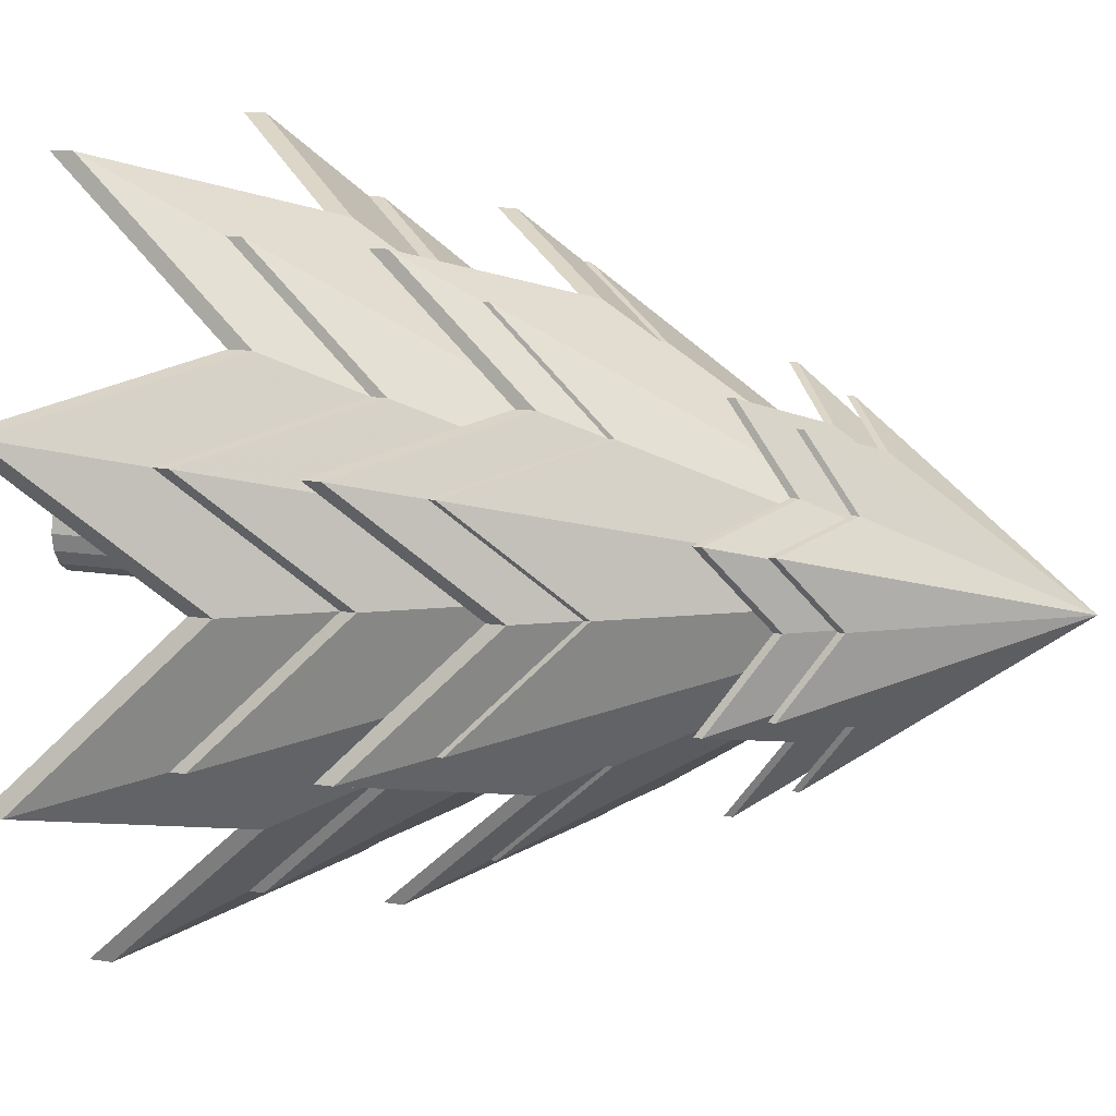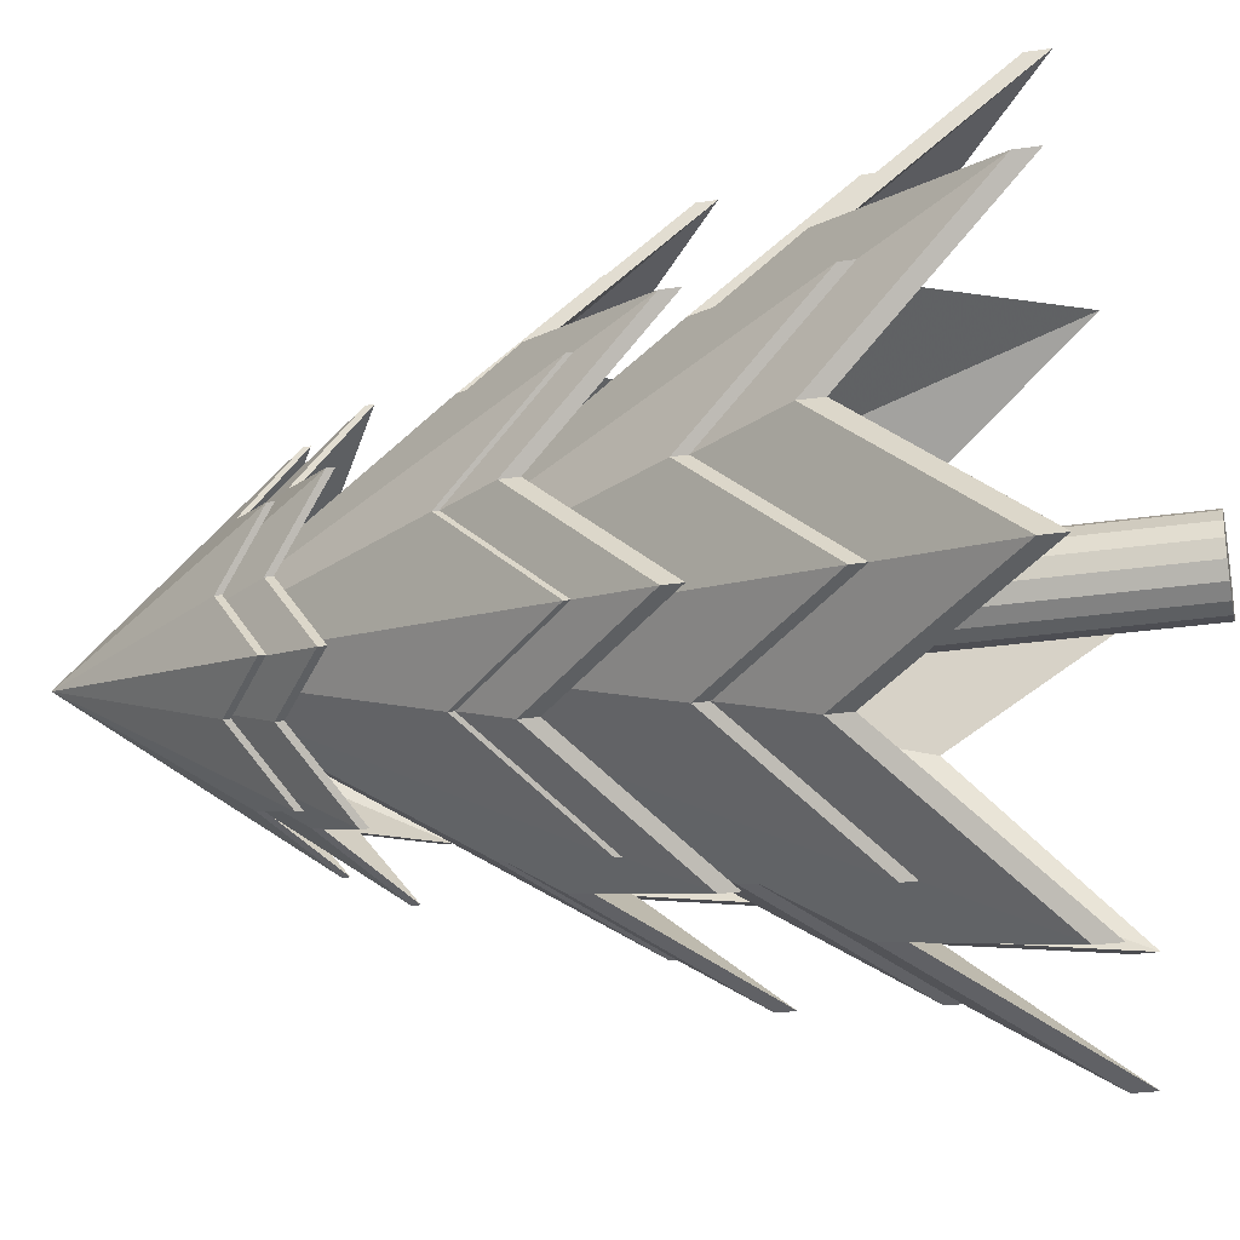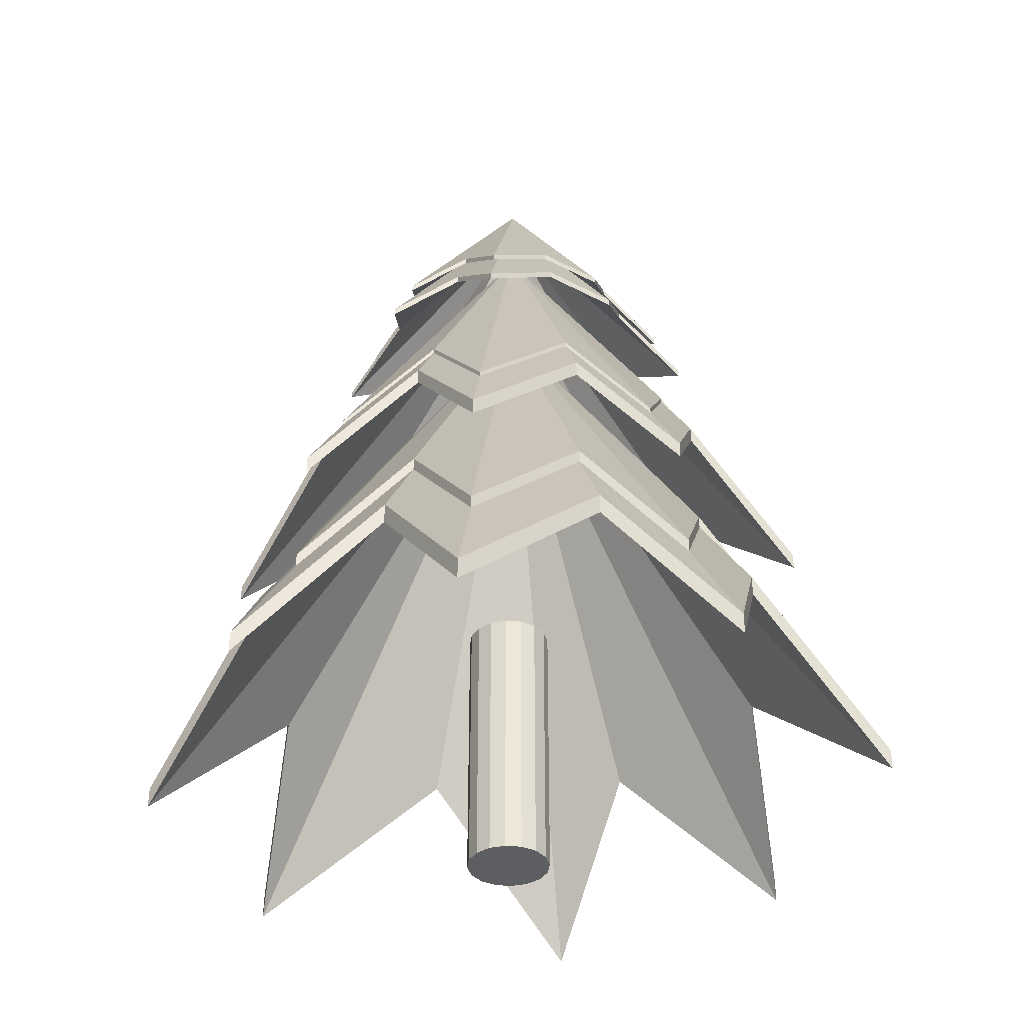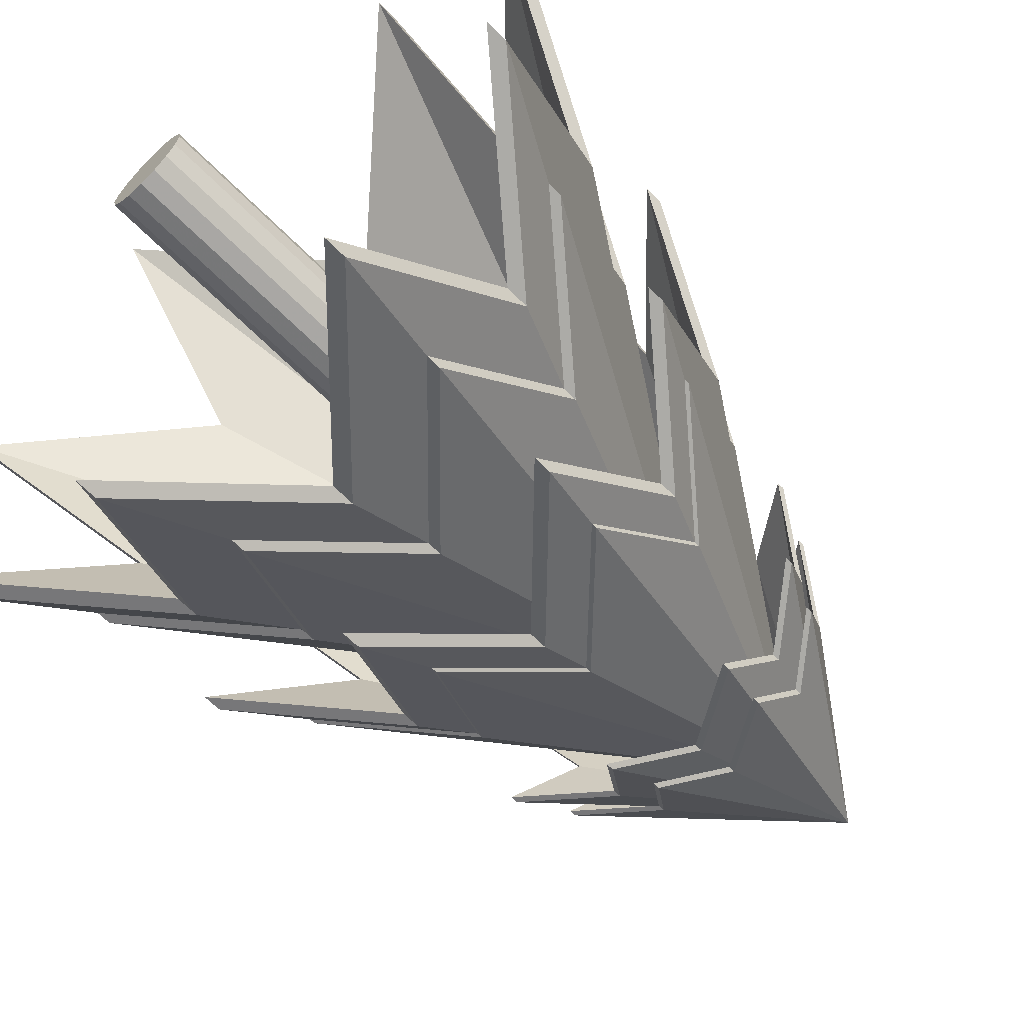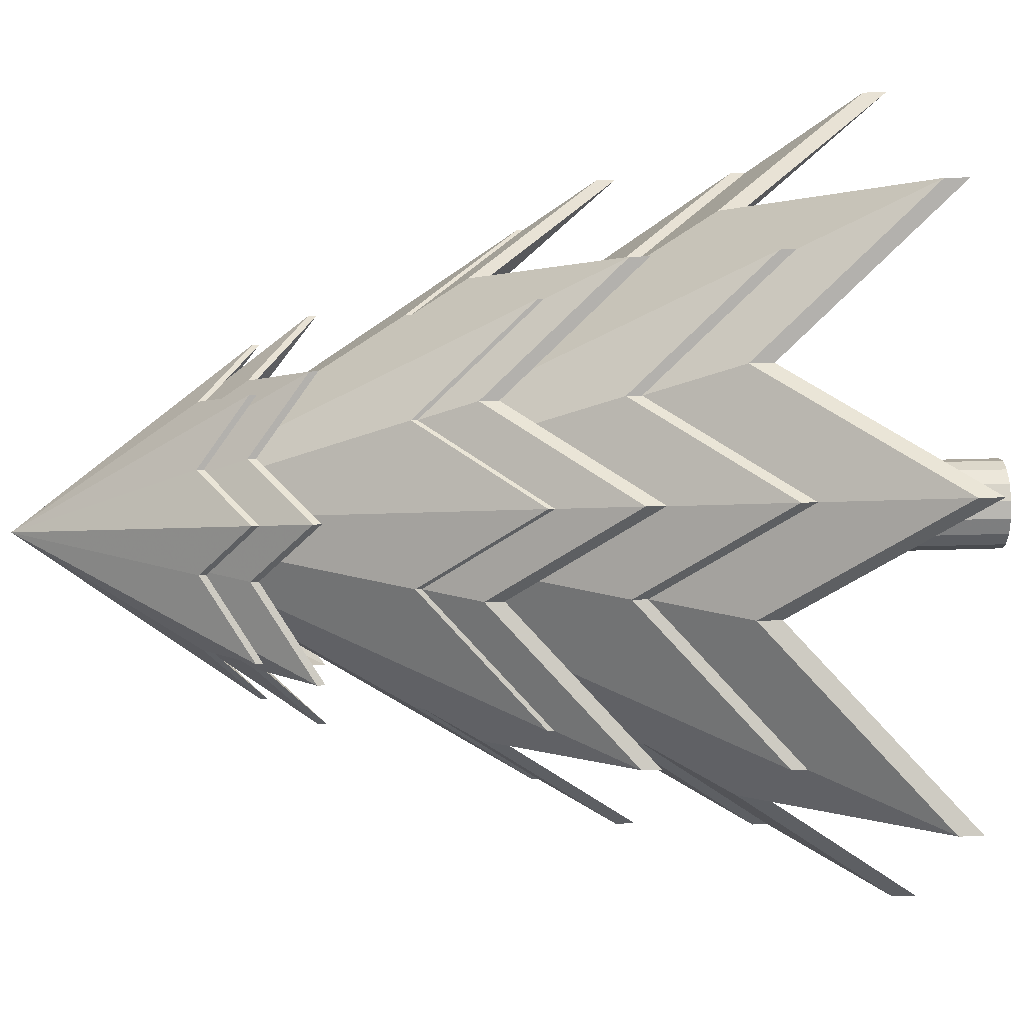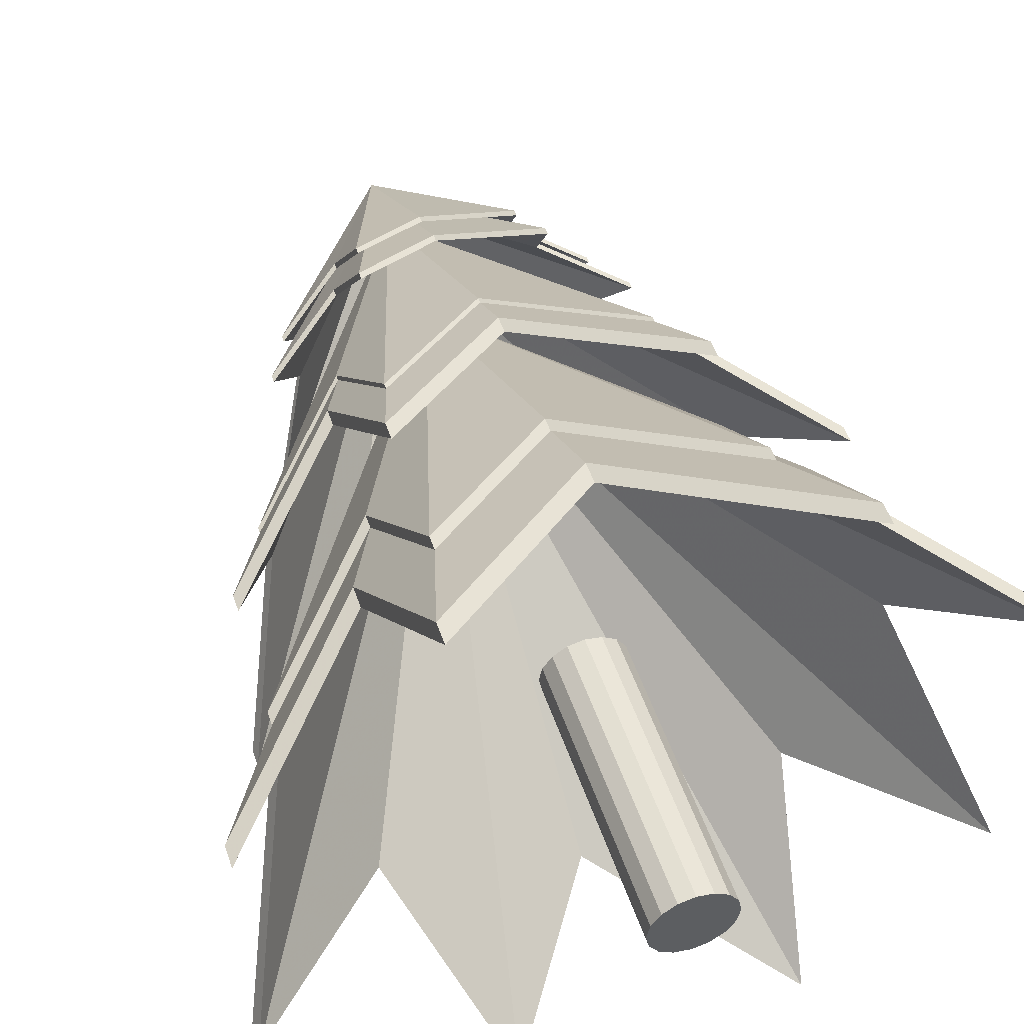
<metadata>
{"format":"obj","ext":"obj","renderer":"f3d","projection":"perspective","resolution":1024,"background":"white","views":[{"elev":13.4,"azim":110.1,"up":"+Z"},{"elev":-28.6,"azim":-77.5,"up":"+Z"},{"elev":-37.5,"azim":161.8,"up":"+Y"},{"elev":-66.3,"azim":44.8,"up":"+Z"},{"elev":19.7,"azim":-94.1,"up":"+Z"},{"elev":51.2,"azim":-18.5,"up":"+Z"}]}
</metadata>
<code>
v  -5.685 93.1 -3.273
v  4.752 72.21 -13.73
v  11.99 66.35 -11.99
v  9.061 72.21 -3.325
v  -5.651 72.21 -18.04
v  3.023 66.35 -21.5
v  -16.05 72.21 -13.73
v  -11.74 66.35 -21.5
v  -20.36 72.21 -3.325
v  -24.24 66.35 -12.12
v  -16.05 72.21 7.079
v  -24.24 66.35 3.502
v  -5.651 72.21 11.39
v  -14.87 66.35 14.94
v  4.752 72.21 7.079
v  3.883 66.35 14.94
v  12.86 66.35 4.315
v  11.99 67.14 -11.99
v  9.061 73 -3.325
v  4.752 73 -13.73
v  3.023 67.14 -21.5
v  -5.651 73 -18.04
v  -11.74 67.14 -21.5
v  -16.05 73 -13.73
v  -24.24 67.14 -12.12
v  -20.36 73 -3.325
v  -24.24 67.14 3.502
v  -16.05 73 7.079
v  -14.87 67.14 14.94
v  -5.651 73 11.39
v  3.883 67.14 14.94
v  4.752 73 7.079
v  12.86 67.14 4.315
v  -5.685 94.12 -3.273
v  -5.924 86.47 -2.271
v  10.7 50.32 -18.93
v  22.19 36.77 -16.18
v  17.54 50.32 -2.398
v  -5.84 50.32 -25.78
v  7.949 36.77 -31.28
v  -22.37 50.32 -18.93
v  -15.52 36.77 -31.28
v  -29.22 50.32 -2.398
v  -35.39 36.77 -16.38
v  -22.37 50.32 14.14
v  -35.39 36.77 8.452
v  -5.84 50.32 20.99
v  -20.49 36.77 26.63
v  10.7 50.32 14.14
v  9.315 36.77 26.63
v  23.58 36.77 9.744
v  22.19 38.6 -16.18
v  17.54 52.15 -2.398
v  10.7 52.15 -18.93
v  7.949 38.6 -31.28
v  -5.84 52.15 -25.78
v  -15.52 38.6 -31.28
v  -22.37 52.15 -18.93
v  -35.39 38.6 -16.38
v  -29.22 52.15 -2.398
v  -35.39 38.6 8.452
v  -22.37 52.15 14.14
v  -20.49 38.6 26.63
v  -5.84 52.15 20.99
v  9.315 38.6 26.63
v  10.7 52.15 14.14
v  23.58 38.6 9.744
v  -5.924 88.3 -2.271
v  -5.923 71.98 -2.271
v  15.04 26.39 -23.29
v  29.54 9.302 -19.81
v  23.68 26.39 -2.432
v  -5.818 26.39 -31.92
v  11.57 9.302 -38.86
v  -26.67 26.39 -23.29
v  -18.03 9.302 -38.86
v  -35.31 26.39 -2.432
v  -43.09 9.302 -20.07
v  -26.67 26.39 18.42
v  -43.09 9.302 11.25
v  -5.818 26.39 27.06
v  -24.29 9.302 34.17
v  15.04 26.39 18.42
v  13.3 9.302 34.17
v  31.28 9.302 12.88
v  29.54 11.61 -19.81
v  23.68 28.69 -2.432
v  15.04 28.69 -23.29
v  11.57 11.61 -38.86
v  -5.818 28.69 -31.92
v  -18.03 11.61 -38.86
v  -26.67 28.69 -23.29
v  -43.09 11.61 -20.07
v  -35.31 28.69 -2.432
v  -43.09 11.61 11.25
v  -26.67 28.69 18.42
v  -24.29 11.61 34.17
v  -5.818 28.69 27.06
v  13.3 11.61 34.17
v  15.04 28.69 18.42
v  31.28 11.61 12.88
v  -5.923 74.29 -2.271
v  -5.685 95.11 -3.273
v  3.336 77.05 -12.31
v  9.589 71.99 -10.81
v  7.061 77.05 -3.318
v  -5.656 77.05 -16.03
v  1.843 71.99 -19.03
v  -14.65 77.05 -12.31
v  -10.92 71.99 -19.03
v  -18.37 77.05 -3.318
v  -21.73 71.99 -10.92
v  -14.65 77.05 5.675
v  -21.73 71.99 2.583
v  -5.656 77.05 9.399
v  -13.62 71.99 12.47
v  3.336 77.05 5.675
v  2.586 71.99 12.47
v  10.34 71.99 3.286
v  9.589 72.68 -10.81
v  7.061 77.74 -3.318
v  3.336 77.74 -12.31
v  1.843 72.68 -19.03
v  -5.656 77.74 -16.03
v  -10.92 72.68 -19.03
v  -14.65 77.74 -12.31
v  -21.73 72.68 -10.92
v  -18.37 77.74 -3.318
v  -21.73 72.68 2.583
v  -14.65 77.74 5.675
v  -13.62 72.68 12.47
v  -5.656 77.74 9.399
v  2.586 72.68 12.47
v  3.336 77.74 5.675
v  10.34 72.68 3.286
v  -5.685 96 -3.273
v  -5.924 87.33 -2.271
v  8.214 56.57 -16.45
v  17.99 45.05 -14.1
v  14.04 56.57 -2.379
v  -5.852 56.57 -22.27
v  5.877 45.05 -26.95
v  -19.92 56.57 -16.45
v  -14.09 45.05 -26.95
v  -25.74 56.57 -2.379
v  -30.99 45.05 -14.28
v  -19.92 56.57 11.69
v  -30.99 45.05 6.851
v  -5.852 56.57 17.51
v  -18.31 45.05 22.31
v  8.214 56.57 11.69
v  7.04 45.05 22.31
v  19.17 45.05 7.95
v  17.99 46.61 -14.1
v  14.04 58.13 -2.379
v  8.214 58.13 -16.45
v  5.877 46.61 -26.95
v  -5.852 58.13 -22.27
v  -14.09 46.61 -26.95
v  -19.92 58.13 -16.45
v  -30.99 46.61 -14.28
v  -25.74 58.13 -2.379
v  -30.99 46.61 6.851
v  -19.92 58.13 11.69
v  -18.31 46.61 22.31
v  -5.852 58.13 17.51
v  7.04 46.61 22.31
v  8.214 58.13 11.69
v  19.17 46.61 7.95
v  -5.924 88.88 -2.271
v  -5.924 73.89 -2.271
v  10.97 37.15 -19.2
v  22.65 23.39 -16.4
v  17.93 37.15 -2.401
v  -5.838 37.15 -26.16
v  8.174 23.39 -31.75
v  -22.64 37.15 -19.2
v  -15.68 23.39 -31.75
v  -29.6 37.15 -2.401
v  -35.87 23.39 -16.61
v  -22.64 37.15 14.4
v  -35.87 23.39 8.626
v  -5.838 37.15 21.36
v  -20.72 23.39 27.09
v  10.97 37.15 14.4
v  9.562 23.39 27.09
v  24.05 23.39 9.938
v  22.65 25.25 -16.4
v  17.93 39.01 -2.401
v  10.97 39.01 -19.2
v  8.174 25.25 -31.75
v  -5.838 39.01 -26.16
v  -15.68 25.25 -31.75
v  -22.64 39.01 -19.2
v  -35.87 25.25 -16.61
v  -29.6 39.01 -2.401
v  -35.87 25.25 8.626
v  -22.64 39.01 14.4
v  -20.72 25.25 27.09
v  -5.838 39.01 21.36
v  9.562 25.25 27.09
v  10.97 39.01 14.4
v  24.05 25.25 9.938
v  -5.924 75.75 -2.271
v  -5.339 0 -2.866
v  -2.215 0 -5.989
v  -1.258 0 -4.556
v  -0.9216 0 -2.866
v  -5.339 0 -7.283
v  -3.649 0 -6.947
v  -8.463 0 -5.989
v  -7.03 0 -6.947
v  -9.757 0 -2.866
v  -9.42 0 -4.556
v  -8.463 0 0.2578
v  -9.42 0 -1.175
v  -5.339 0 1.552
v  -7.03 0 1.215
v  -2.215 0 0.2578
v  -3.649 0 1.215
v  -1.258 0 -1.175
v  -1.258 28.71 -4.556
v  -0.9216 28.71 -2.866
v  -2.215 28.71 -5.989
v  -3.649 28.71 -6.947
v  -5.339 28.71 -7.283
v  -7.03 28.71 -6.947
v  -8.463 28.71 -5.989
v  -9.42 28.71 -4.556
v  -9.757 28.71 -2.866
v  -9.42 28.71 -1.175
v  -8.463 28.71 0.2578
v  -7.03 28.71 1.215
v  -5.339 28.71 1.552
v  -3.649 28.71 1.215
v  -2.215 28.71 0.2578
v  -1.258 28.71 -1.175
v  -5.339 28.71 -2.866
g sapin
f 1 2 3 4
f 1 5 6 2
f 1 7 8 5
f 1 9 10 7
f 1 11 12 9
f 1 13 14 11
f 1 15 16 13
f 1 4 17 15
f 4 3 18 19
f 3 2 20 18
f 2 6 21 20
f 6 5 22 21
f 5 8 23 22
f 8 7 24 23
f 7 10 25 24
f 10 9 26 25
f 9 12 27 26
f 12 11 28 27
f 11 14 29 28
f 14 13 30 29
f 13 16 31 30
f 16 15 32 31
f 15 17 33 32
f 17 4 19 33
f 34 33 19 18
f 34 18 20 21
f 34 21 22 23
f 34 23 24 25
f 34 25 26 27
f 34 27 28 29
f 34 29 30 31
f 34 31 32 33
f 35 36 37 38
f 35 39 40 36
f 35 41 42 39
f 35 43 44 41
f 35 45 46 43
f 35 47 48 45
f 35 49 50 47
f 35 38 51 49
f 38 37 52 53
f 37 36 54 52
f 36 40 55 54
f 40 39 56 55
f 39 42 57 56
f 42 41 58 57
f 41 44 59 58
f 44 43 60 59
f 43 46 61 60
f 46 45 62 61
f 45 48 63 62
f 48 47 64 63
f 47 50 65 64
f 50 49 66 65
f 49 51 67 66
f 51 38 53 67
f 68 67 53 52
f 68 52 54 55
f 68 55 56 57
f 68 57 58 59
f 68 59 60 61
f 68 61 62 63
f 68 63 64 65
f 68 65 66 67
f 69 70 71 72
f 69 73 74 70
f 69 75 76 73
f 69 77 78 75
f 69 79 80 77
f 69 81 82 79
f 69 83 84 81
f 69 72 85 83
f 72 71 86 87
f 71 70 88 86
f 70 74 89 88
f 74 73 90 89
f 73 76 91 90
f 76 75 92 91
f 75 78 93 92
f 78 77 94 93
f 77 80 95 94
f 80 79 96 95
f 79 82 97 96
f 82 81 98 97
f 81 84 99 98
f 84 83 100 99
f 83 85 101 100
f 85 72 87 101
f 102 101 87 86
f 102 86 88 89
f 102 89 90 91
f 102 91 92 93
f 102 93 94 95
f 102 95 96 97
f 102 97 98 99
f 102 99 100 101
f 103 104 105 106
f 103 107 108 104
f 103 109 110 107
f 103 111 112 109
f 103 113 114 111
f 103 115 116 113
f 103 117 118 115
f 103 106 119 117
f 106 105 120 121
f 105 104 122 120
f 104 108 123 122
f 108 107 124 123
f 107 110 125 124
f 110 109 126 125
f 109 112 127 126
f 112 111 128 127
f 111 114 129 128
f 114 113 130 129
f 113 116 131 130
f 116 115 132 131
f 115 118 133 132
f 118 117 134 133
f 117 119 135 134
f 119 106 121 135
f 136 135 121 120
f 136 120 122 123
f 136 123 124 125
f 136 125 126 127
f 136 127 128 129
f 136 129 130 131
f 136 131 132 133
f 136 133 134 135
f 137 138 139 140
f 137 141 142 138
f 137 143 144 141
f 137 145 146 143
f 137 147 148 145
f 137 149 150 147
f 137 151 152 149
f 137 140 153 151
f 140 139 154 155
f 139 138 156 154
f 138 142 157 156
f 142 141 158 157
f 141 144 159 158
f 144 143 160 159
f 143 146 161 160
f 146 145 162 161
f 145 148 163 162
f 148 147 164 163
f 147 150 165 164
f 150 149 166 165
f 149 152 167 166
f 152 151 168 167
f 151 153 169 168
f 153 140 155 169
f 170 169 155 154
f 170 154 156 157
f 170 157 158 159
f 170 159 160 161
f 170 161 162 163
f 170 163 164 165
f 170 165 166 167
f 170 167 168 169
f 171 172 173 174
f 171 175 176 172
f 171 177 178 175
f 171 179 180 177
f 171 181 182 179
f 171 183 184 181
f 171 185 186 183
f 171 174 187 185
f 174 173 188 189
f 173 172 190 188
f 172 176 191 190
f 176 175 192 191
f 175 178 193 192
f 178 177 194 193
f 177 180 195 194
f 180 179 196 195
f 179 182 197 196
f 182 181 198 197
f 181 184 199 198
f 184 183 200 199
f 183 186 201 200
f 186 185 202 201
f 185 187 203 202
f 187 174 189 203
f 204 203 189 188
f 204 188 190 191
f 204 191 192 193
f 204 193 194 195
f 204 195 196 197
f 204 197 198 199
f 204 199 200 201
f 204 201 202 203
f 205 206 207 208
f 205 209 210 206
f 205 211 212 209
f 205 213 214 211
f 205 215 216 213
f 205 217 218 215
f 205 219 220 217
f 205 208 221 219
f 208 207 222 223
f 207 206 224 222
f 206 210 225 224
f 210 209 226 225
f 209 212 227 226
f 212 211 228 227
f 211 214 229 228
f 214 213 230 229
f 213 216 231 230
f 216 215 232 231
f 215 218 233 232
f 218 217 234 233
f 217 220 235 234
f 220 219 236 235
f 219 221 237 236
f 221 208 223 237
f 238 237 223 222
f 238 222 224 225
f 238 225 226 227
f 238 227 228 229
f 238 229 230 231
f 238 231 232 233
f 238 233 234 235
f 238 235 236 237

</code>
